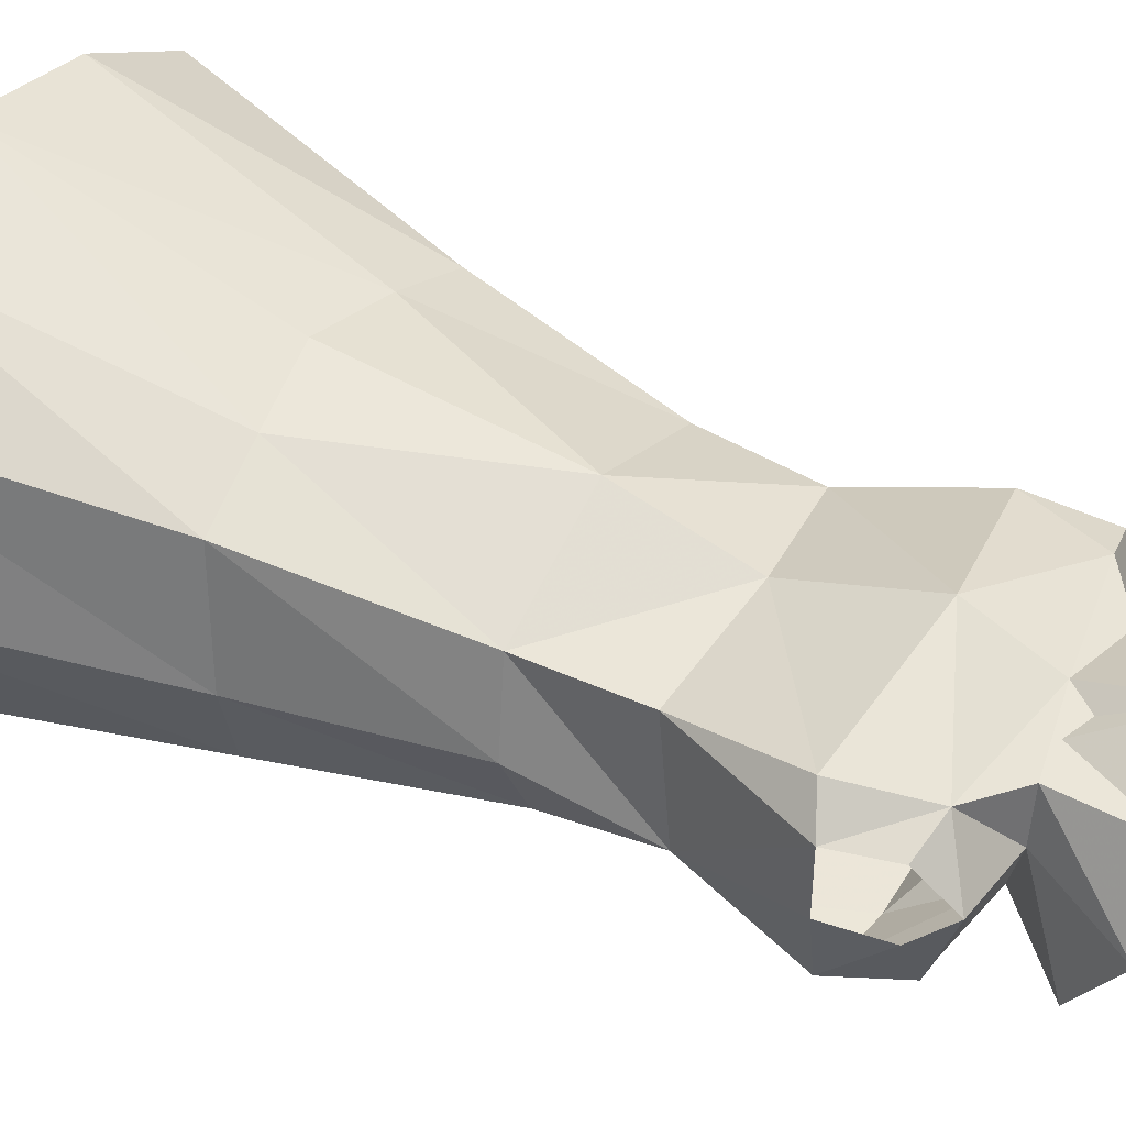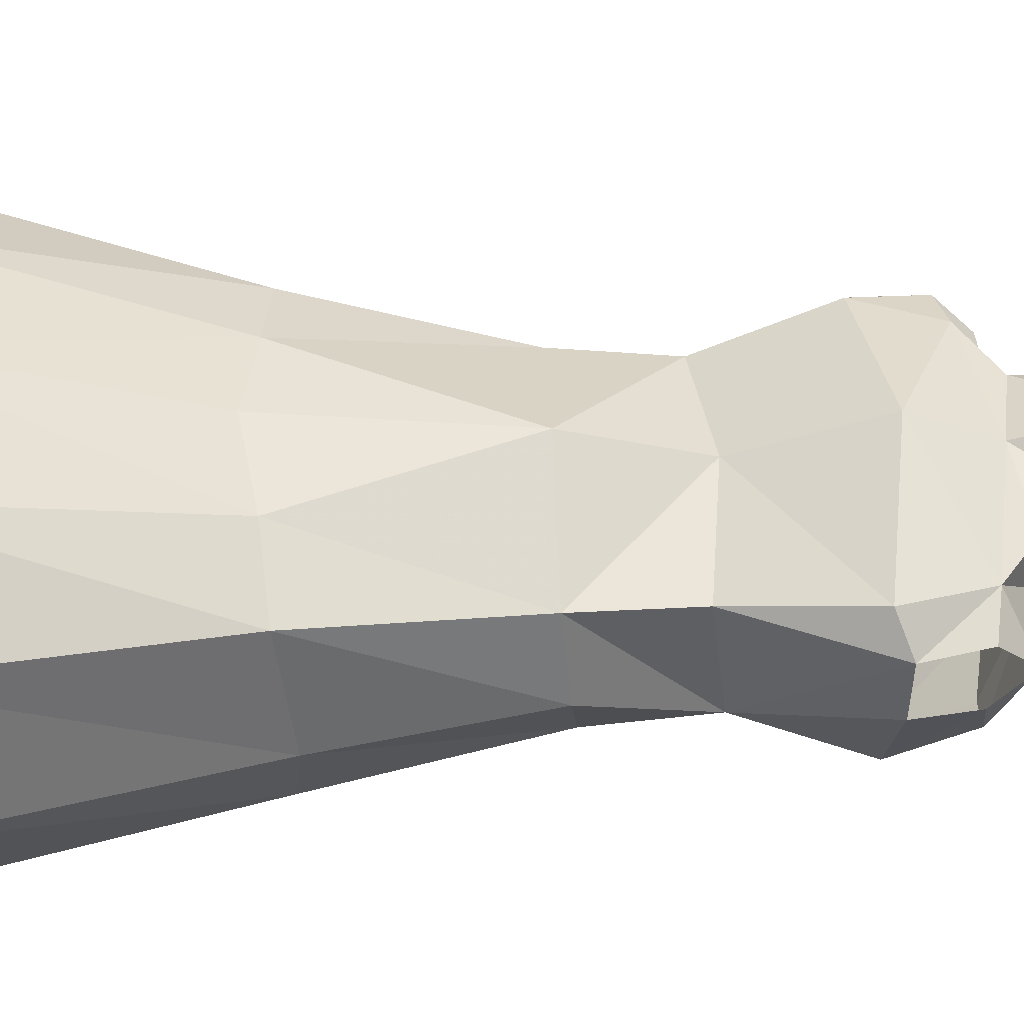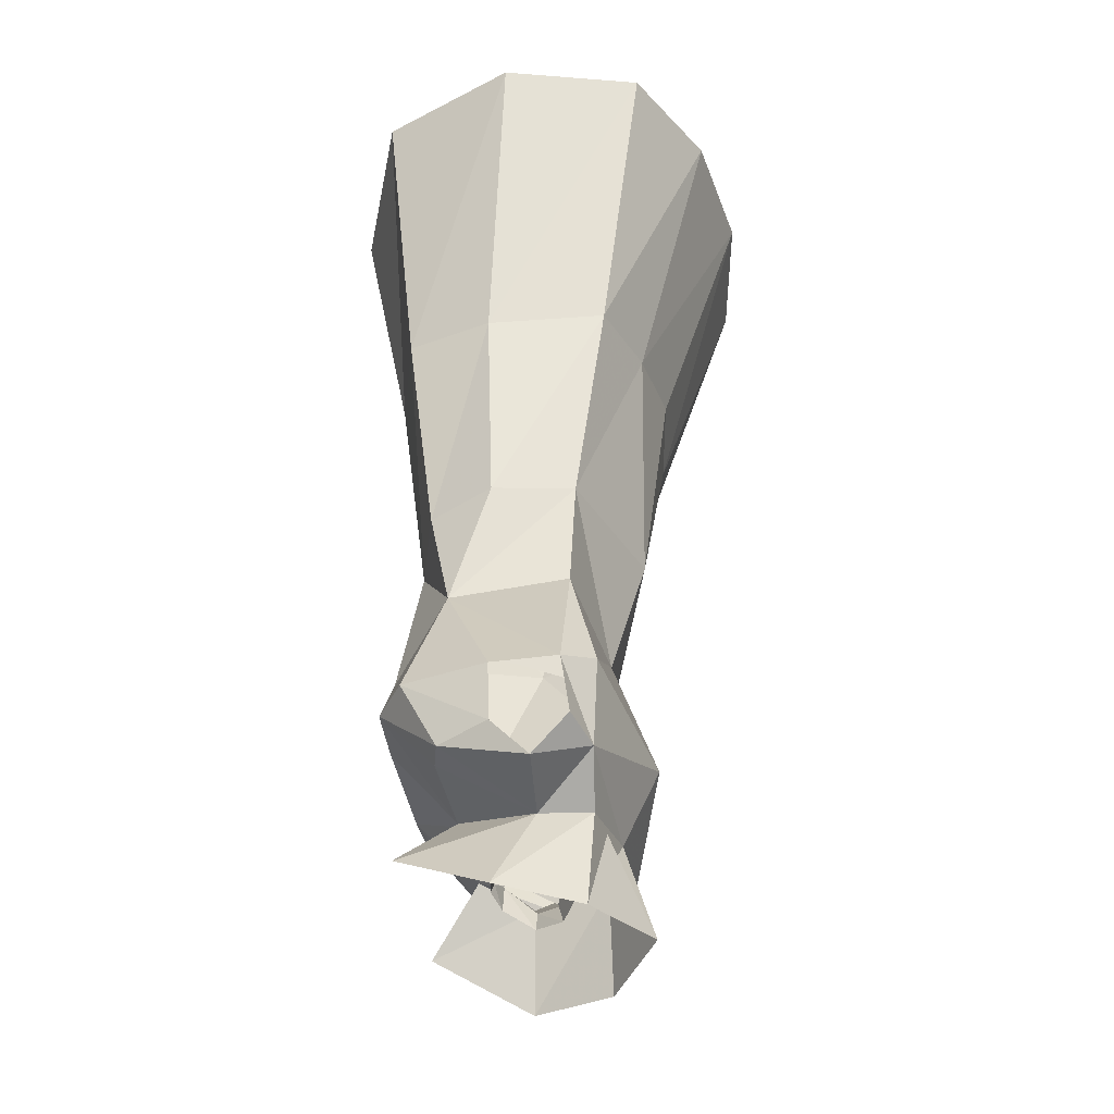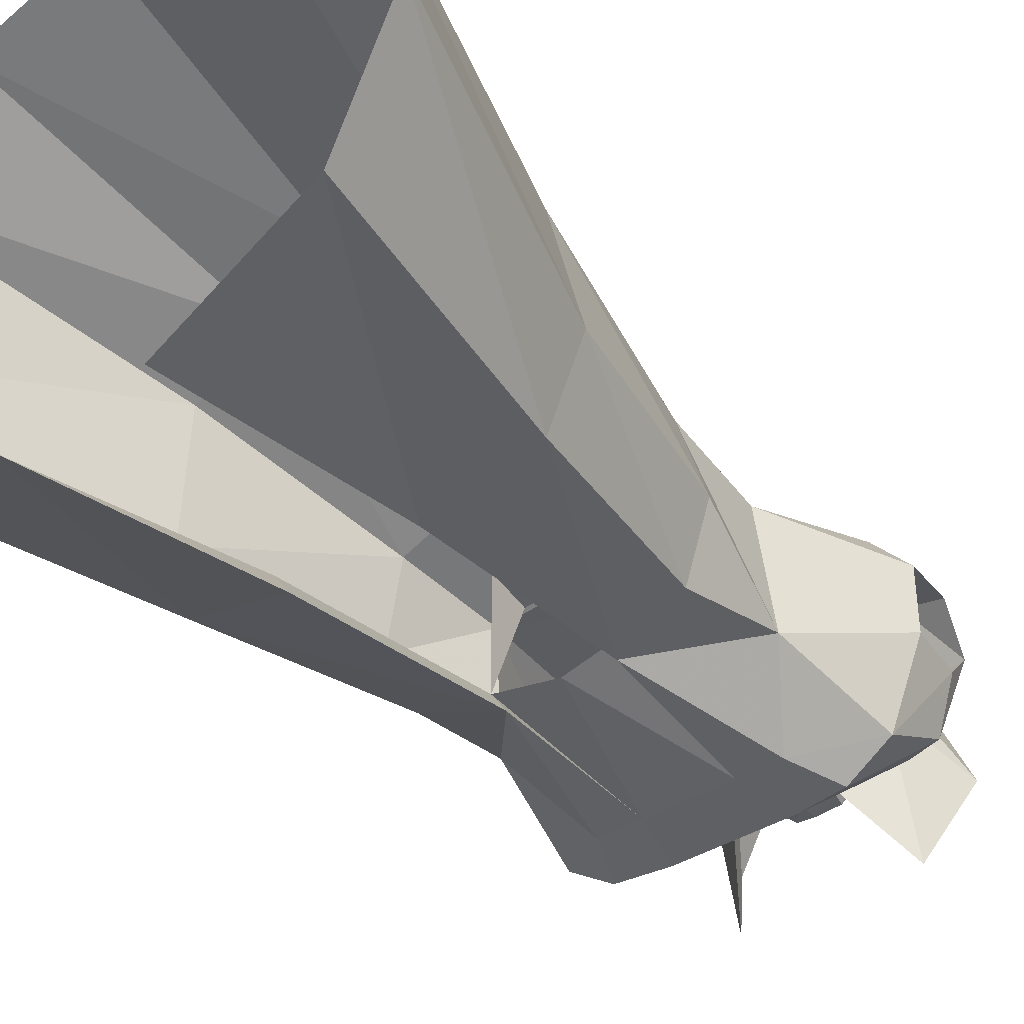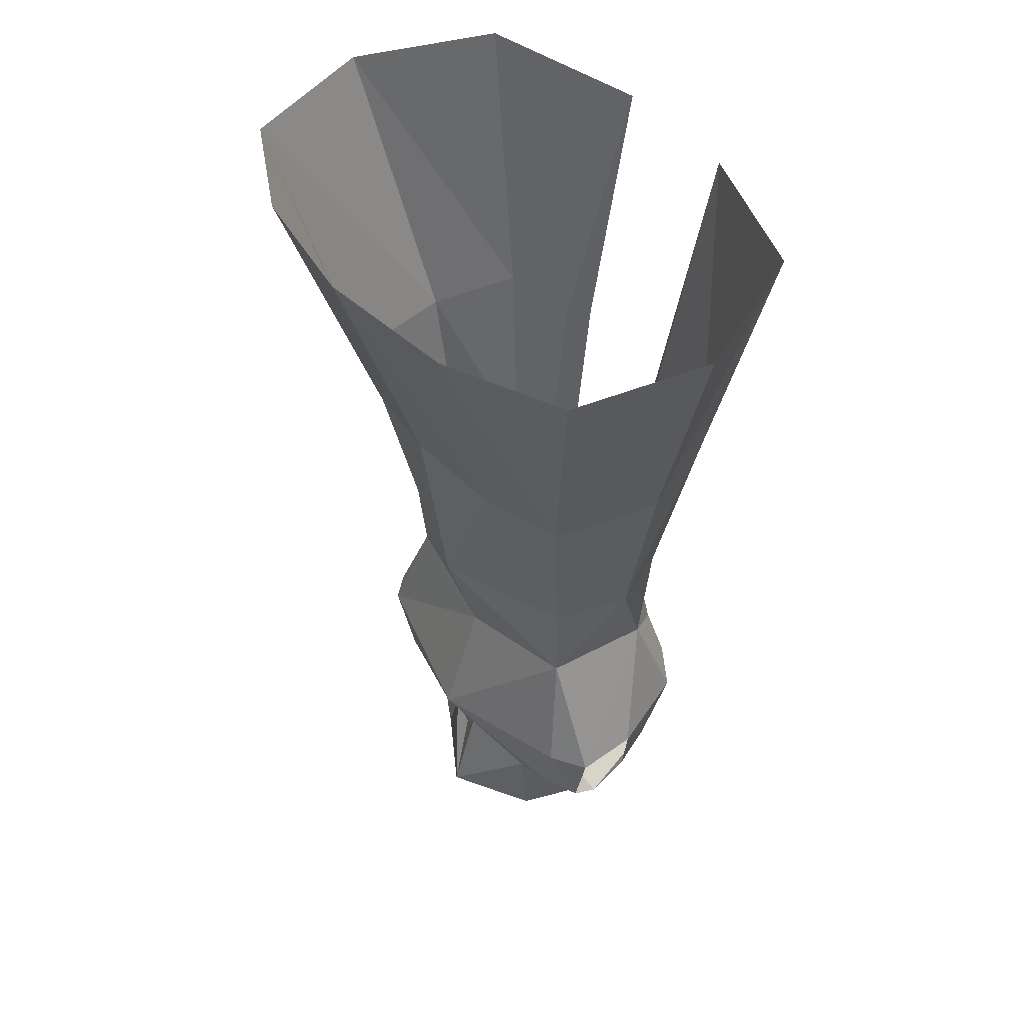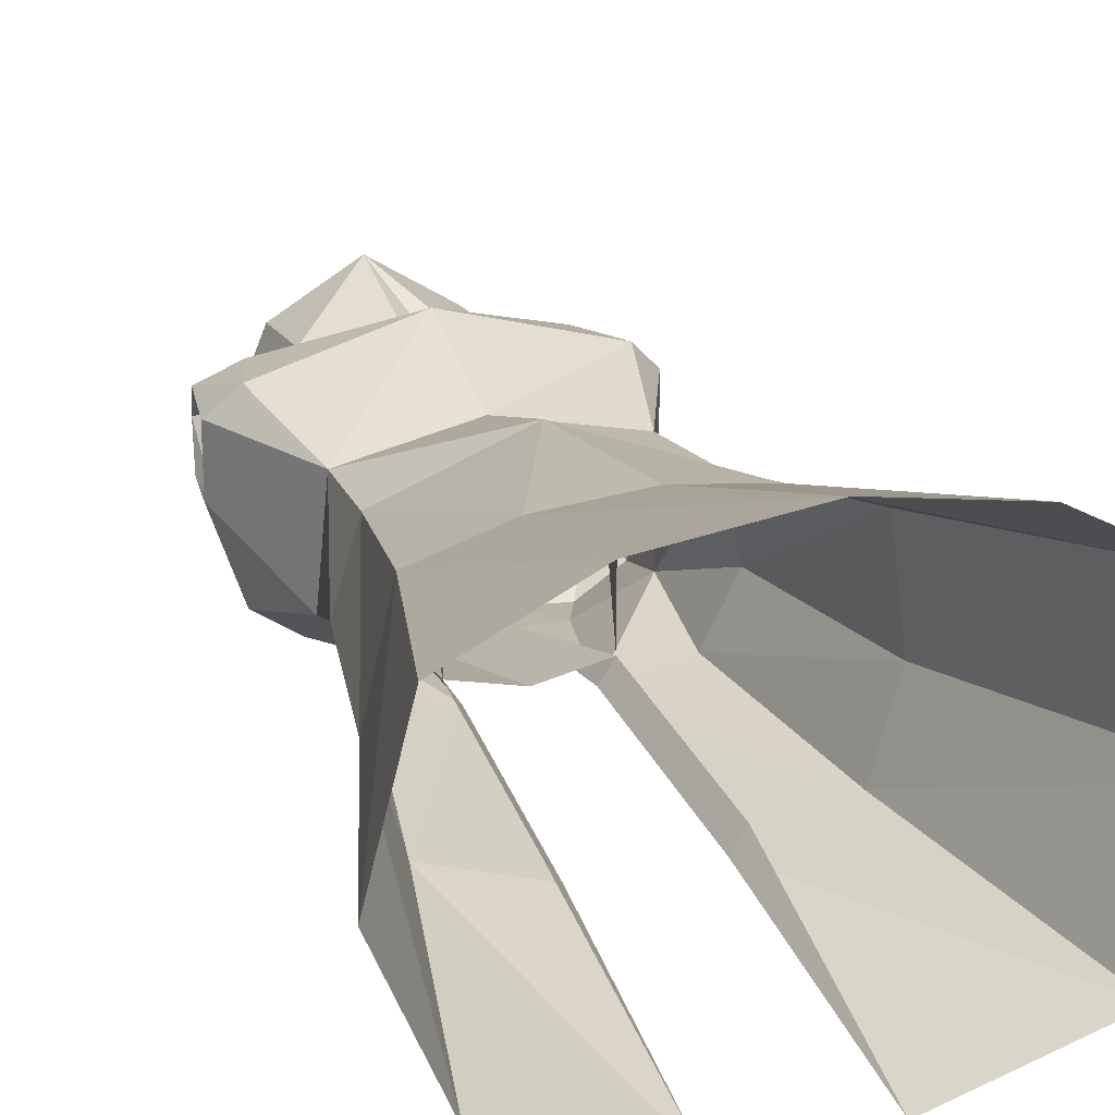
<metadata>
{"format":"obj","ext":"obj","renderer":"f3d","projection":"perspective","resolution":1024,"background":"white","views":[{"elev":42.2,"azim":-61.0,"up":"+Z"},{"elev":49.1,"azim":-92.5,"up":"+Z"},{"elev":-41.1,"azim":-80.7,"up":"+Y"},{"elev":-39.7,"azim":-141.9,"up":"+Z"},{"elev":50.2,"azim":51.8,"up":"+Y"},{"elev":21.1,"azim":160.5,"up":"+Z"}]}
</metadata>
<code>
v 0 -0.9531 -0.09375
v -0.04688 -1.125 -0.1172
v -0.07031 -0.9531 -0.07812
v -0.05469 -0.9531 -0.1016
v -0.07812 -0.7031 -0.1094
v -0.0625 -0.7031 -0.1328
v -0.07031 -0.4141 -0.1875
v -0.2344 -0.3984 -0.125
v -0.1719 -0.7109 -0.1016
v -0.2969 -0.3984 0.02344
v -0.2031 -0.7188 -0.007812
v -0.2578 -0.3984 0.1719
v -0.1797 -0.7031 0.1172
v -0.1406 -0.3906 0.2344
v -0.09375 -0.6953 0.1484
v 0 -0.3828 0.2578
v 0 -0.6797 0.1641
v 0.1406 -0.3906 0.2344
v 0.09375 -0.6953 0.1484
v 0.2578 -0.3984 0.1719
v 0.1797 -0.7031 0.1172
v 0.2969 -0.3984 0.02344
v 0.2031 -0.7188 -0.007812
v 0.2344 -0.3984 -0.125
v 0.1719 -0.7109 -0.1016
v 0.07031 -0.4141 -0.1875
v 0.0625 -0.7031 -0.1328
v 0.07812 -0.7031 -0.1094
v 0.07031 -0.9531 -0.07812
v 0.05469 -0.9531 -0.1016
v 0.04688 -1.125 -0.1172
v -0.0625 -1.188 -0.125
v -0.09375 -1.125 -0.1172
v -0.1406 -1.055 -0.05469
v -0.1328 -0.9375 -0.07812
v -0.05469 -1.273 -0.05469
v 0 -1.242 -0.05469
v -0.03125 -1.297 -0.02344
v -0.07812 -1.297 0
v -0.09375 -1.336 -0.1094
v -0.09375 -1.297 0.03125
v -0.1328 -1.258 -0.0625
v -0.1172 -1.18 -0.125
v -0.1641 -1.18 -0.09375
v -0.1953 -1.188 0
v -0.1953 -1.188 0.07031
v -0.1328 -1.039 0.07031
v -0.1406 -0.9219 0.07812
v -0.1641 -0.9297 -0.007812
v 0 -1.297 -0.03125
v 0 -1.32 -0.03125
v -0.02344 -1.328 -0.02344
v -0.04688 -1.32 0.007812
v -0.05469 -1.281 0.08594
v -0.08594 -1.398 0.07812
v -0.125 -1.391 -0.007812
v -0.08594 -1.297 0.08594
v -0.1406 -1.258 0.09375
v -0.1797 -1.289 0.03906
v -0.1641 -1.258 -0.05469
v -0.1875 -1.25 0
v 0 -1.055 0.09375
v 0 -0.9219 0.1328
v -0.1641 -1.172 0.1016
v 0 -1.195 0.1406
v 0.1328 -1.039 0.07031
v 0.1406 -0.9219 0.07812
v 0 -1.281 0.1016
v 0.1406 -1.258 0.09375
v 0.1641 -1.172 0.1016
v 0.1953 -1.188 0.07031
v 0.1406 -1.055 -0.05469
v 0.1641 -0.9297 -0.007812
v 0 -1.289 0.08594
v -0.03125 -1.32 0.04688
v 0.03125 -1.32 0.04688
v 0.05469 -1.281 0.08594
v 0.08594 -1.398 0.07812
v 0 -1.391 0.1328
v -0.03906 -1.344 0.007812
v -0.01562 -1.352 0.03906
v 0.01562 -1.352 0.03906
v 0.04688 -1.32 0.007812
v 0.07812 -1.297 0
v 0.125 -1.391 -0.007812
v 0.08594 -1.297 0.08594
v -0.1875 -1.25 0.07812
v -0.07812 -1.008 0.04688
v 0 -1.016 0.0625
v 0 -0.9531 0.03906
v -0.07031 -0.9531 0.04688
v 0.05469 -1.273 -0.05469
v 0.0625 -1.188 -0.125
v 0.1328 -1.258 -0.0625
v 0.09375 -1.297 0.03125
v 0.09375 -1.336 -0.1094
v 0.03125 -1.297 -0.02344
v 0.02344 -1.328 -0.02344
v 0.1172 -1.18 -0.125
v 0.1641 -1.18 -0.09375
v 0.1641 -1.258 -0.05469
v 0.1797 -1.289 0.03906
v 0.1875 -1.25 0.07812
v 0.09375 -1.125 -0.1172
v 0.1953 -1.188 0
v 0.1875 -1.25 0
v 0.1328 -0.9375 -0.07812
v 0.07812 -1.008 0.04688
v 0.07031 -0.9531 0.04688
v 0.03906 -1.344 0.007812
f 1 2 3
f 29 31 1
f 1 31 2
f 2 31 32
f 36 32 37
f 88 89 90
f 88 90 91
f 88 91 3
f 92 37 93
f 32 93 37
f 93 32 31
f 89 108 109
f 89 109 90
f 108 29 109
f 3 2 4
f 3 4 5
f 5 4 6
f 28 27 29
f 29 27 30
f 29 30 31
f 2 32 33
f 2 33 4
f 36 39 40
f 36 42 43
f 36 43 32
f 32 43 33
f 39 54 55
f 39 55 56
f 39 56 40
f 74 77 78
f 74 78 79
f 74 79 54
f 77 84 85
f 77 85 78
f 79 55 54
f 92 93 94
f 92 96 84
f 93 31 99
f 93 99 94
f 96 85 84
f 99 31 104
f 31 30 104
f 5 6 7
f 7 6 8
f 8 6 9
f 8 9 10
f 10 9 11
f 10 11 12
f 12 11 13
f 12 13 14
f 13 15 14
f 14 15 16
f 15 17 16
f 16 17 18
f 17 19 18
f 18 19 20
f 19 21 20
f 20 21 22
f 22 21 23
f 22 23 24
f 24 23 25
f 24 25 26
f 26 25 27
f 26 27 28
f 12 14 15
f 12 15 13
f 14 16 17
f 14 17 15
f 16 18 19
f 16 19 17
f 18 20 21
f 18 21 19
f 63 15 17
f 63 17 19
f 4 33 34
f 4 34 35
f 36 40 41
f 36 41 42
f 33 43 44
f 33 44 34
f 34 44 45
f 34 45 46
f 34 46 47
f 34 47 48
f 34 48 49
f 34 49 35
f 40 56 41
f 41 56 57
f 41 57 58
f 41 58 59
f 41 59 60
f 41 60 42
f 42 60 43
f 43 60 44
f 44 60 61
f 44 61 45
f 48 47 62
f 48 62 63
f 62 47 64
f 62 64 65
f 62 65 66
f 62 66 63
f 63 66 67
f 65 64 58
f 65 58 68
f 65 68 69
f 65 69 70
f 65 70 66
f 66 70 71
f 66 71 72
f 66 72 73
f 66 73 67
f 78 85 86
f 78 86 79
f 79 86 68
f 79 68 55
f 46 64 47
f 64 46 58
f 58 46 87
f 58 87 59
f 60 59 61
f 68 58 57
f 68 57 55
f 55 57 56
f 92 94 95
f 92 95 96
f 94 99 100
f 94 100 101
f 94 101 95
f 95 101 102
f 95 102 103
f 95 103 69
f 95 69 86
f 95 86 85
f 95 85 96
f 99 104 72
f 99 72 100
f 100 72 105
f 100 105 101
f 101 105 106
f 101 106 102
f 104 30 72
f 72 30 107
f 72 107 73
f 71 105 72
f 70 69 103
f 70 103 71
f 68 86 69
f 4 35 9
f 4 9 6
f 35 49 11
f 35 11 9
f 48 63 15
f 48 15 13
f 48 13 49
f 49 13 11
f 63 67 19
f 63 19 17
f 63 17 15
f 67 73 23
f 67 23 21
f 67 21 19
f 73 107 25
f 73 25 23
f 30 25 107
f 25 30 27
f 36 37 38
f 36 38 39
f 38 50 51
f 38 51 52
f 38 52 53
f 38 53 39
f 39 53 54
f 74 75 76
f 74 76 77
f 74 54 75
f 75 54 53
f 75 53 80
f 75 80 81
f 75 81 76
f 76 81 82
f 76 82 83
f 76 83 84
f 76 84 77
f 53 52 80
f 92 84 97
f 92 97 37
f 50 97 98
f 50 98 51
f 97 83 110
f 97 110 98
f 83 82 110
f 83 97 84
f 38 37 50
f 37 97 50

</code>
